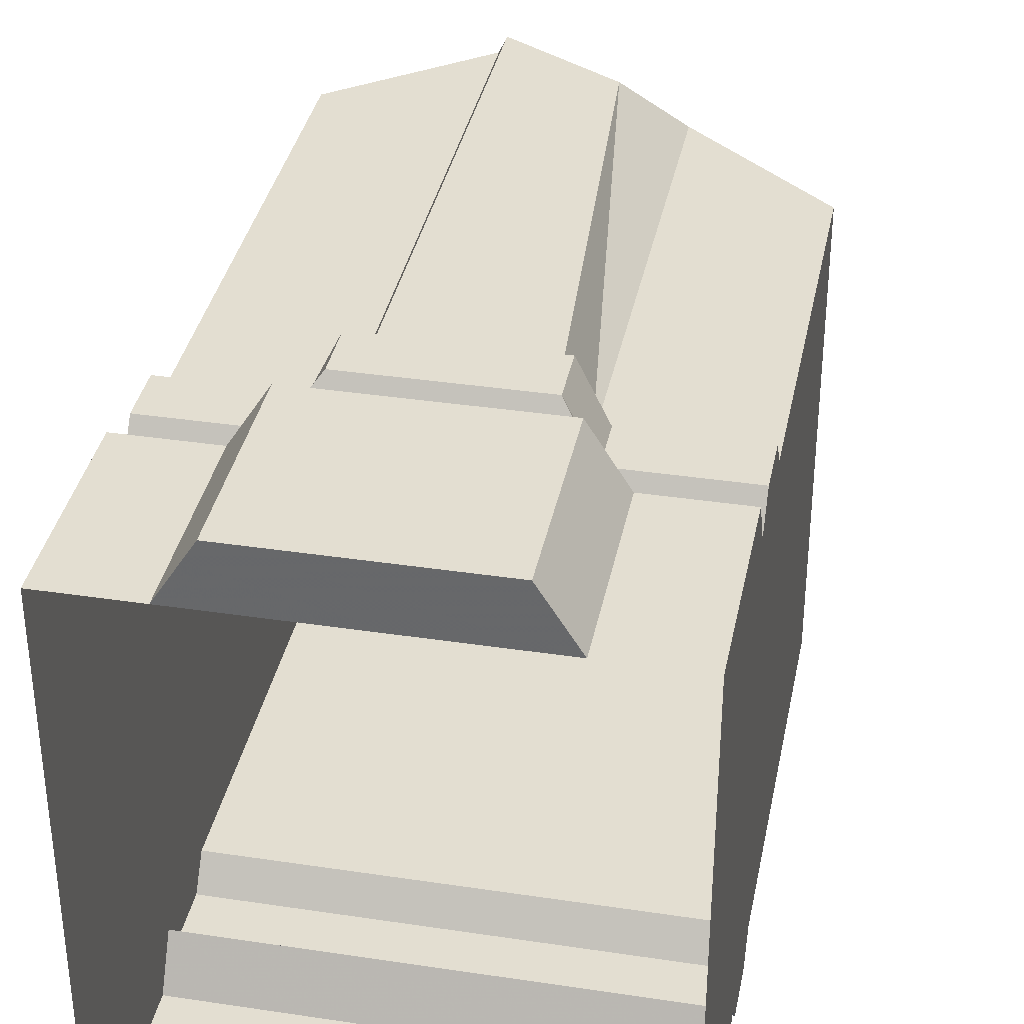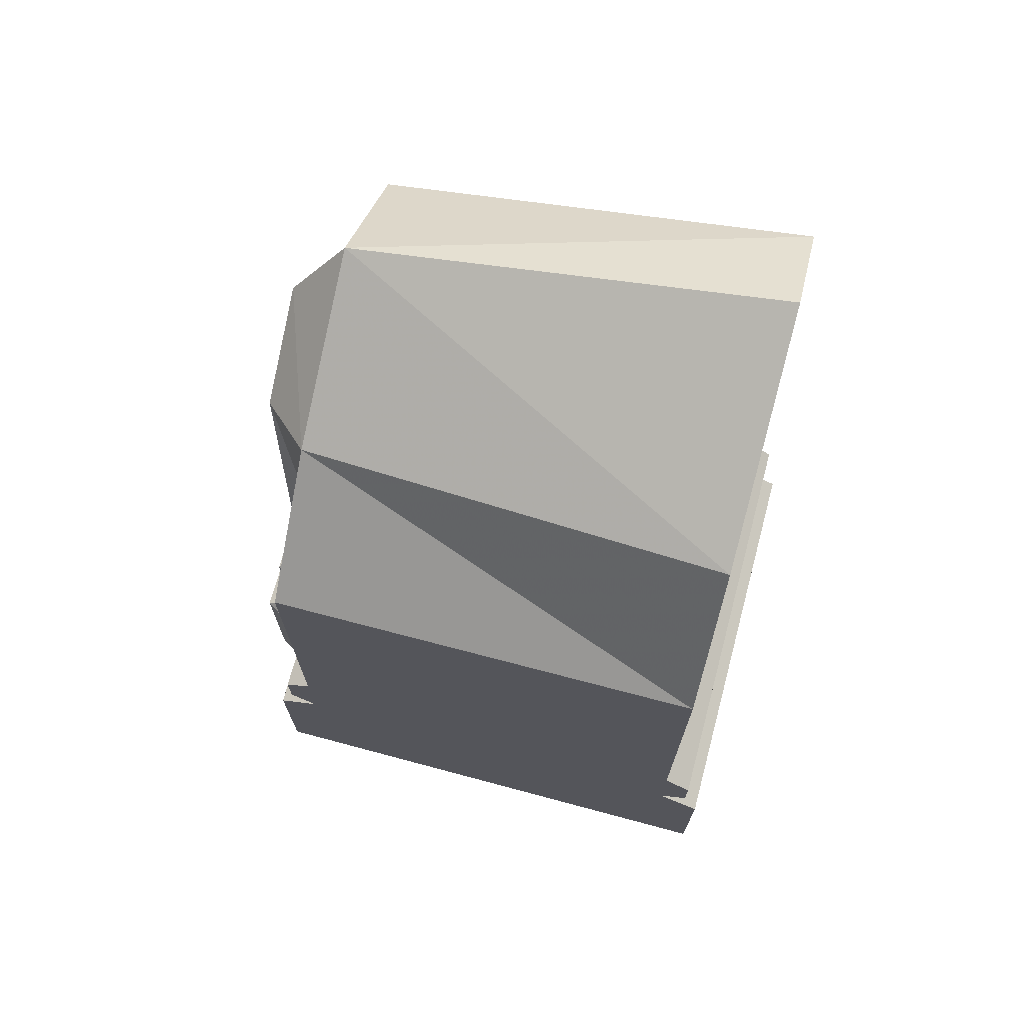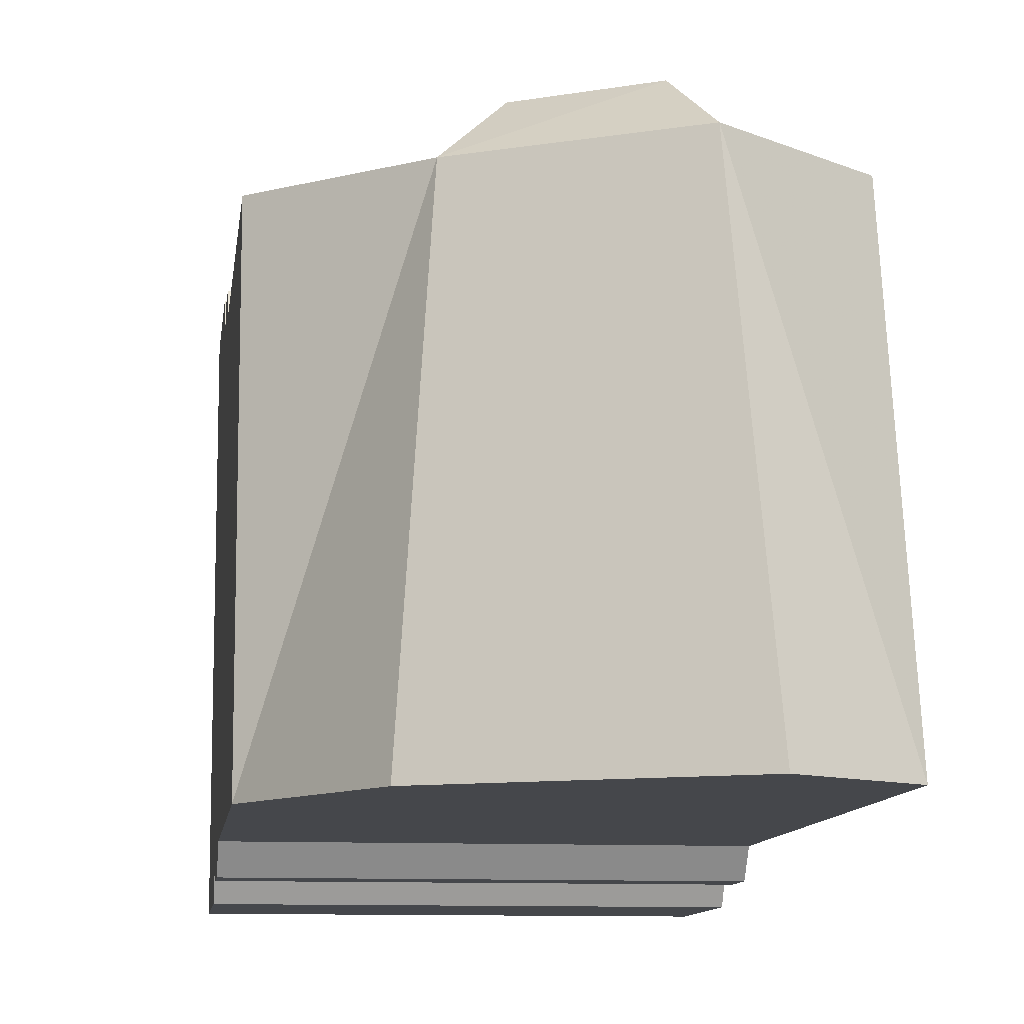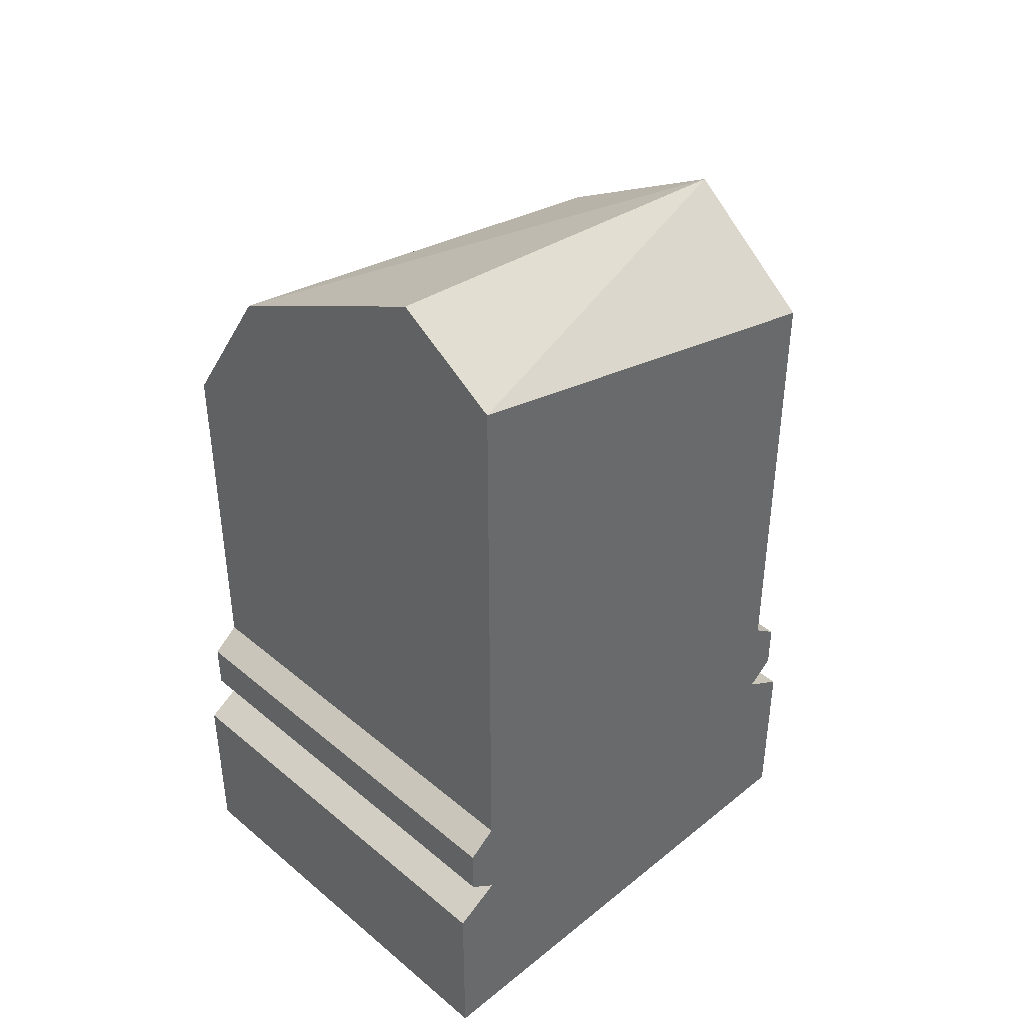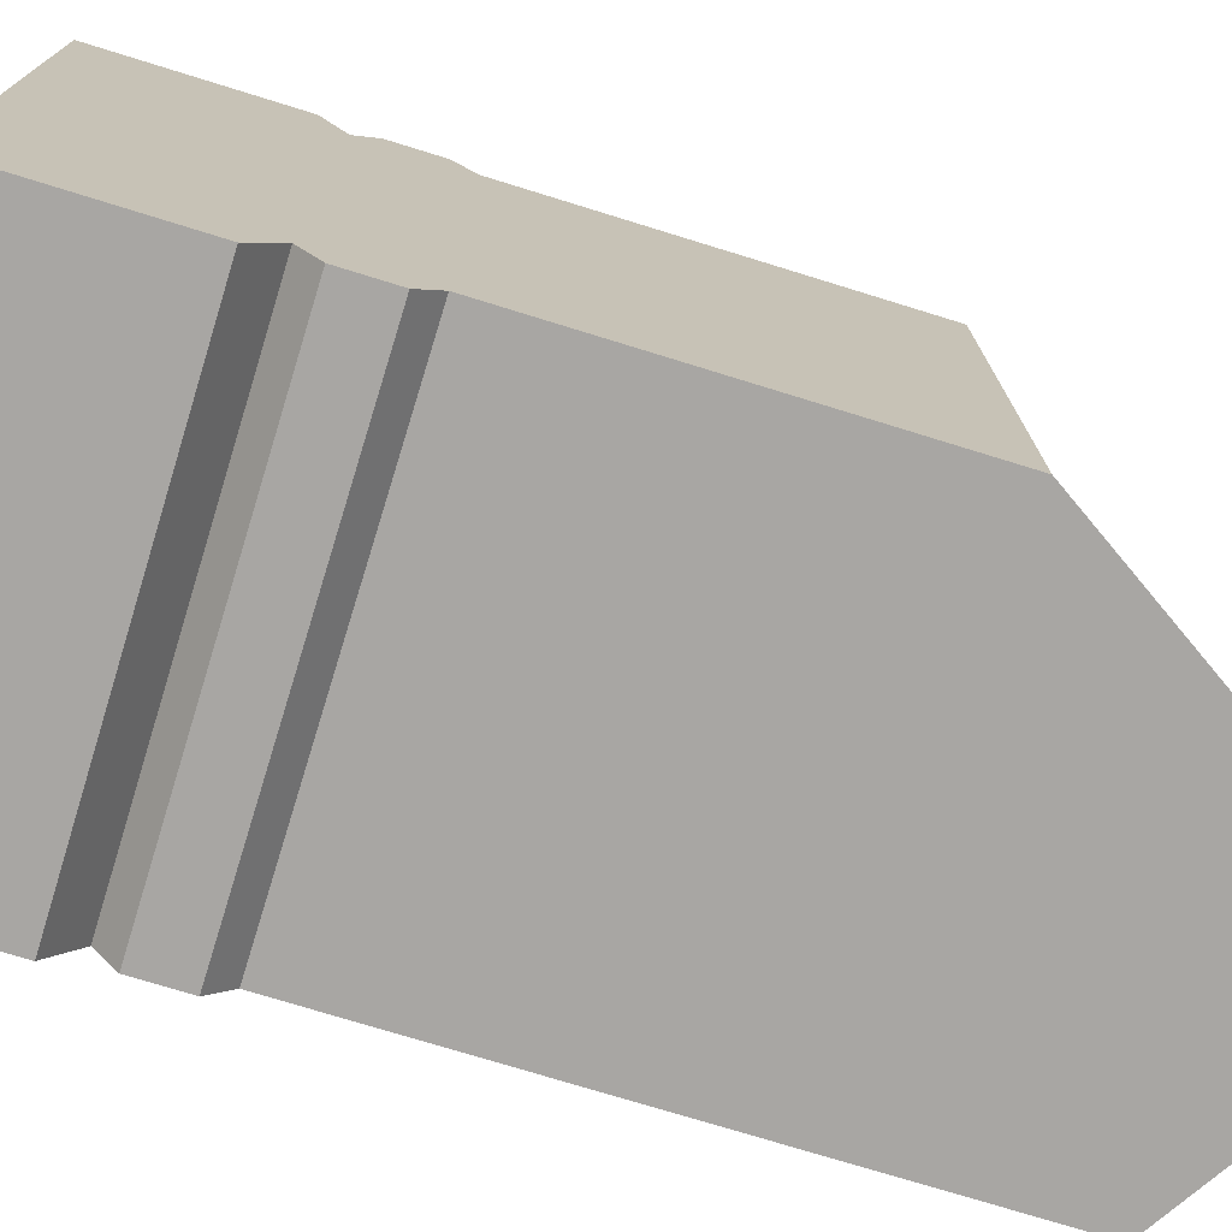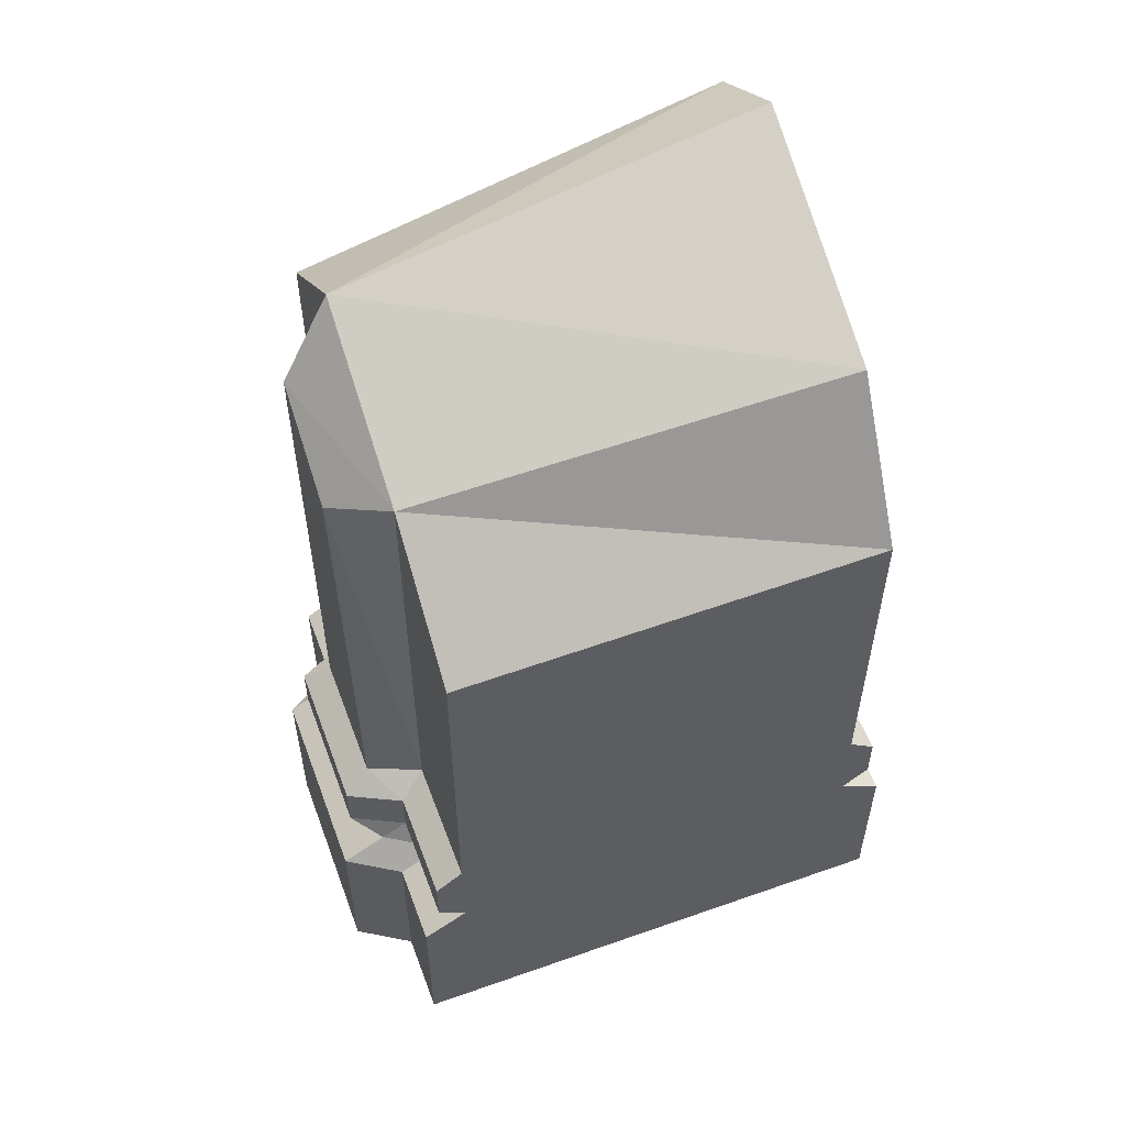
<metadata>
{"format":"obj","ext":"obj","renderer":"f3d","projection":"perspective","resolution":1024,"background":"white","views":[{"elev":36.0,"azim":11.2,"up":"+Z"},{"elev":70.9,"azim":105.0,"up":"+Y"},{"elev":-10.6,"azim":172.8,"up":"+Z"},{"elev":40.5,"azim":-134.5,"up":"+Y"},{"elev":-74.3,"azim":72.8,"up":"+Z"},{"elev":54.9,"azim":69.6,"up":"+Y"}]}
</metadata>
<code>
v 1 0 1.102
v 0 0 1.102
v 0 -0 -0.1018
v 1 0 -0.1018
v 1 0.3967 1.102
v 1 0.3967 -0.1018
v 0 0.3967 -0.1018
v 0 0.3967 1.102
v 1 0.4576 1
v 1 0.4576 -0
v 0 0.4576 -0
v 0 0.4576 1
v 1 0.5064 1.064
v 1 0.5064 -0.06362
v 0 0.5064 -0.06362
v 0 0.5064 1.064
v 1 0.617 1.064
v 1 0.617 -0.06362
v 0 0.617 -0.06362
v 0 0.617 1.064
v 1 0.6655 1
v 1 0.6655 -0
v 0 0.6655 -0
v 0 0.6655 1
v 0.7035 0.6655 1
v 0.7422 0.617 1.064
v 0.7422 0.5064 1.064
v 0.8113 0.4576 1
v 0.8113 0.3967 1.102
v 0.8113 0 1.102
v 0.2965 0.6655 1
v 0.2578 0.617 1.064
v 0.2578 0.5064 1.064
v 0.1887 0.4576 1
v 0.1887 0.3967 1.102
v 0.1887 0 1.102
v 0.347 0.6655 1.123
v 0.653 0.6655 1.123
v 0.3179 0.617 1.186
v 0.6821 0.617 1.186
v 0.3179 0.5064 1.186
v 0.6821 0.5064 1.186
v 0.2659 0.4576 1.123
v 0.7341 0.4576 1.123
v 0.2659 0.3967 1.224
v 0.7341 0.3967 1.224
v 0.7341 0 1.224
v 0.2659 0 1.224
v 0.583 1.631 1.123
v 0.7035 1.713 1
v 1 1.466 1
v 1 1.481 -0
v 0 1.94 -0
v 0 1.704 1
v 0.2965 1.94 1
v 0.347 1.77 1.123
v 0.7783 -0 -0.1018
v 0.7783 0.3967 -0.1018
v 0.7783 0.4576 -0
v 0.7783 0.5064 -0.06362
v 0.7783 0.617 -0.06362
v 0.7783 0.6655 -0
v 0.7783 1.825 -0
v 0.2384 -0 -0.1018
v 0.2384 0.3967 -0.1018
v 0.2384 0.4576 -0
v 0.2384 0.5064 -0.06362
v 0.2384 0.617 -0.06362
v 0.2384 0.6655 -0
v 0.2384 2.088 -0
f 5 1 6
f 6 1 4
f 57 58 4
f 4 58 6
f 8 7 2
f 2 7 3
f 1 5 30
f 30 5 29
f 9 5 10
f 10 5 6
f 58 59 6
f 6 59 10
f 12 11 8
f 8 11 7
f 29 5 28
f 28 5 9
f 13 9 14
f 14 9 10
f 59 60 10
f 10 60 14
f 16 15 12
f 12 15 11
f 9 13 28
f 28 13 27
f 17 13 18
f 18 13 14
f 60 61 14
f 14 61 18
f 20 19 16
f 16 19 15
f 27 13 26
f 26 13 17
f 21 17 22
f 22 17 18
f 61 62 18
f 18 62 22
f 24 23 20
f 20 23 19
f 17 21 26
f 26 21 25
f 39 40 37
f 37 40 38
f 41 42 39
f 39 42 40
f 43 44 41
f 41 44 42
f 45 46 43
f 43 46 44
f 47 46 48
f 48 46 45
f 20 32 24
f 24 32 31
f 16 33 20
f 20 33 32
f 12 34 16
f 16 34 33
f 8 35 12
f 12 35 34
f 36 35 2
f 2 35 8
f 25 38 26
f 26 38 40
f 31 32 37
f 37 32 39
f 27 26 42
f 42 26 40
f 32 33 39
f 39 33 41
f 28 27 44
f 44 27 42
f 34 43 33
f 33 43 41
f 28 44 29
f 29 44 46
f 34 35 43
f 43 35 45
f 30 29 47
f 47 29 46
f 35 36 45
f 45 36 48
f 36 30 48
f 48 30 47
f 50 49 25
f 25 49 38
f 21 51 25
f 25 51 50
f 52 51 22
f 22 51 21
f 63 52 62
f 62 52 22
f 53 23 54
f 54 23 24
f 24 31 54
f 54 31 55
f 55 31 56
f 56 31 37
f 38 49 37
f 37 49 56
f 50 63 55
f 55 63 70
f 55 56 50
f 50 56 49
f 64 65 57
f 57 65 58
f 65 66 58
f 58 66 59
f 66 67 59
f 59 67 60
f 67 68 60
f 60 68 61
f 68 69 61
f 61 69 62
f 70 63 69
f 69 63 62
f 3 7 64
f 64 7 65
f 7 11 65
f 65 11 66
f 11 15 66
f 66 15 67
f 15 19 67
f 67 19 68
f 19 23 68
f 68 23 69
f 23 53 69
f 69 53 70
f 51 52 50
f 50 52 63
f 70 53 55
f 55 53 54

</code>
